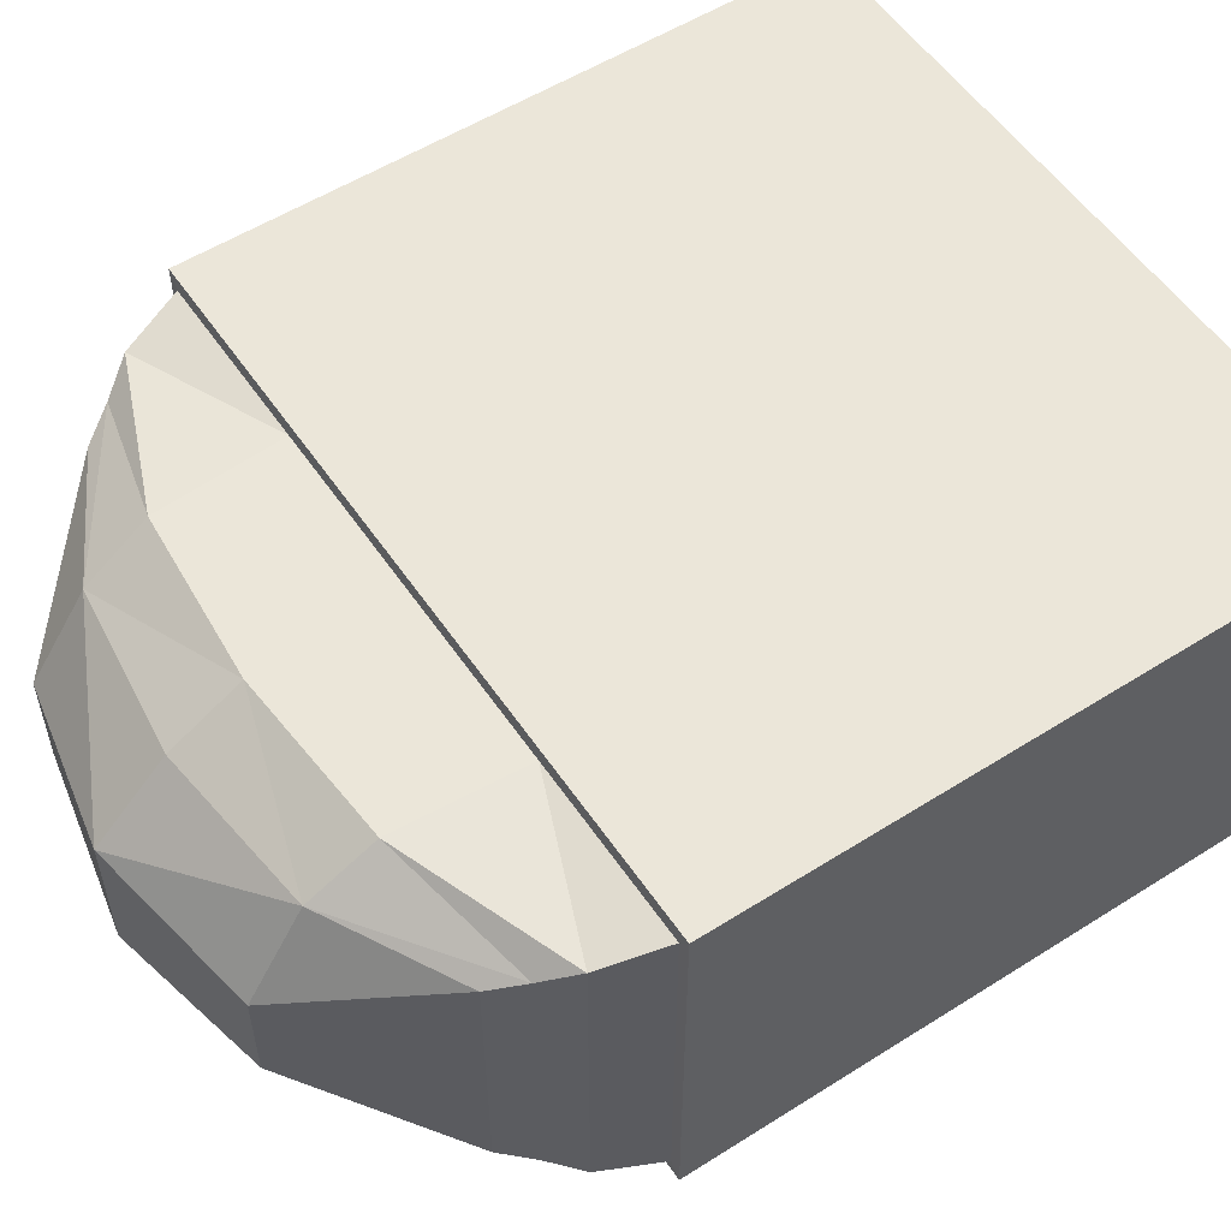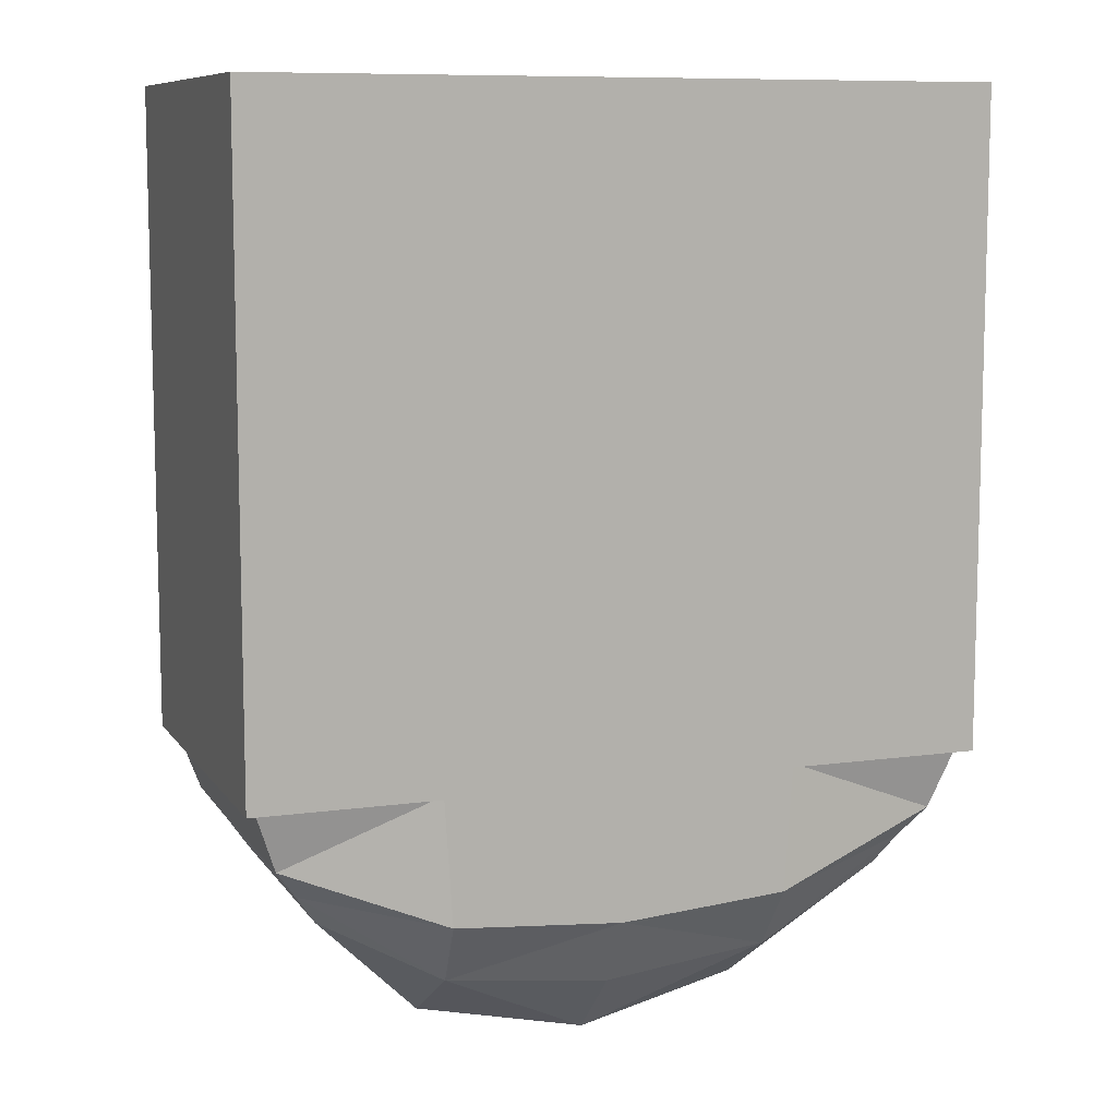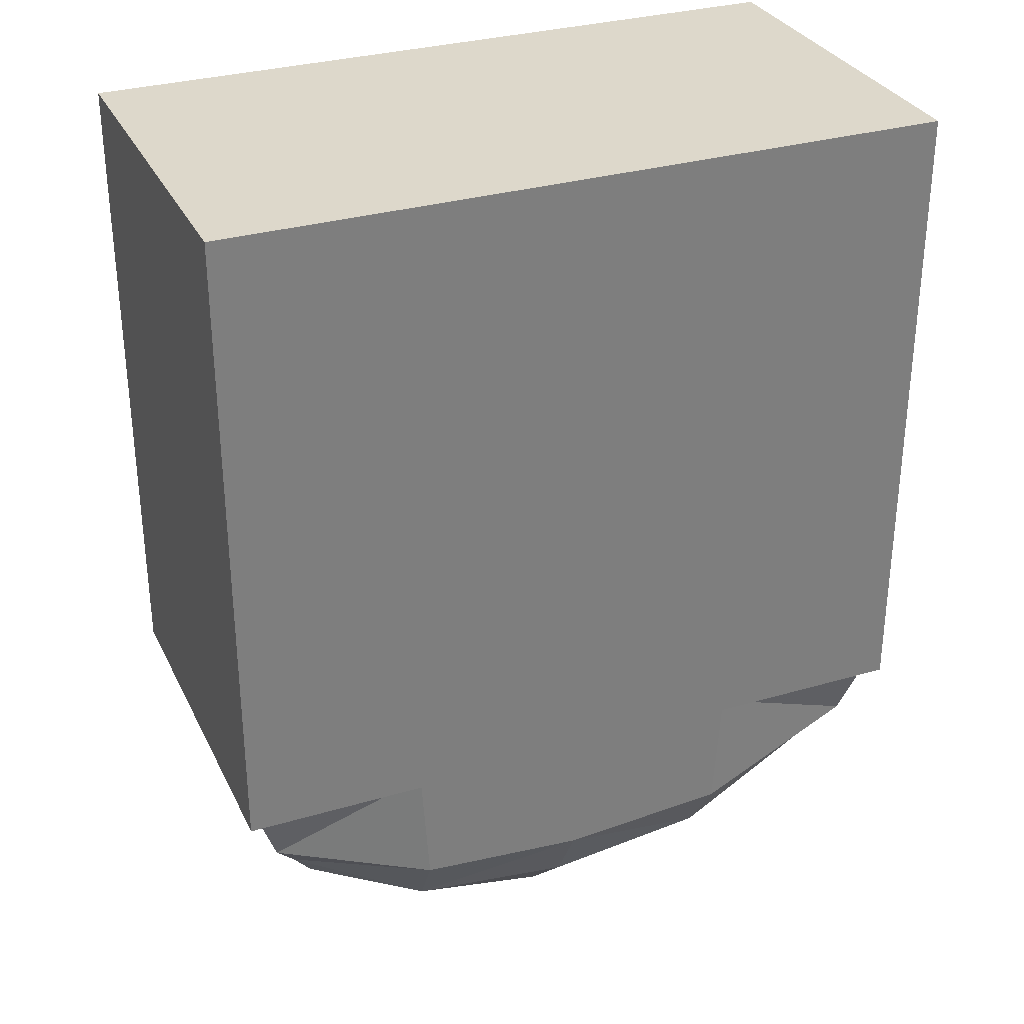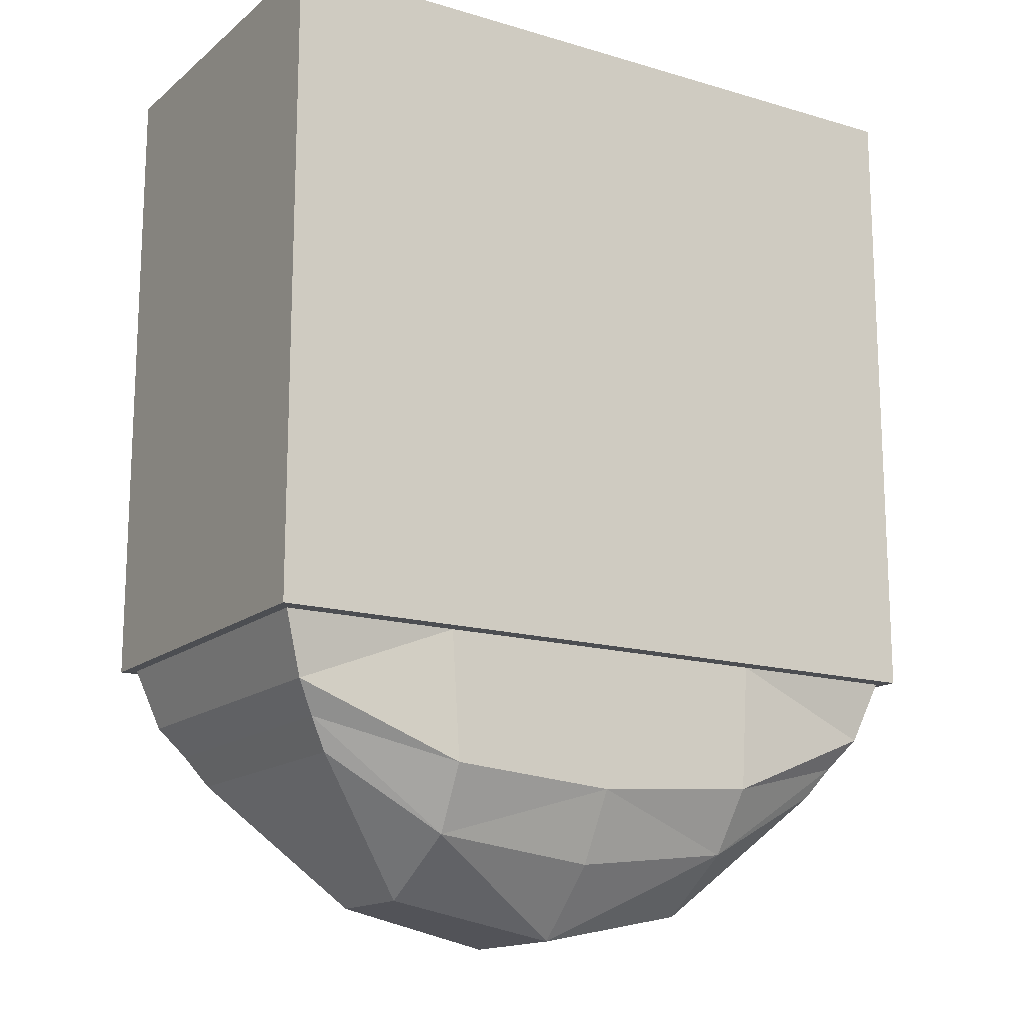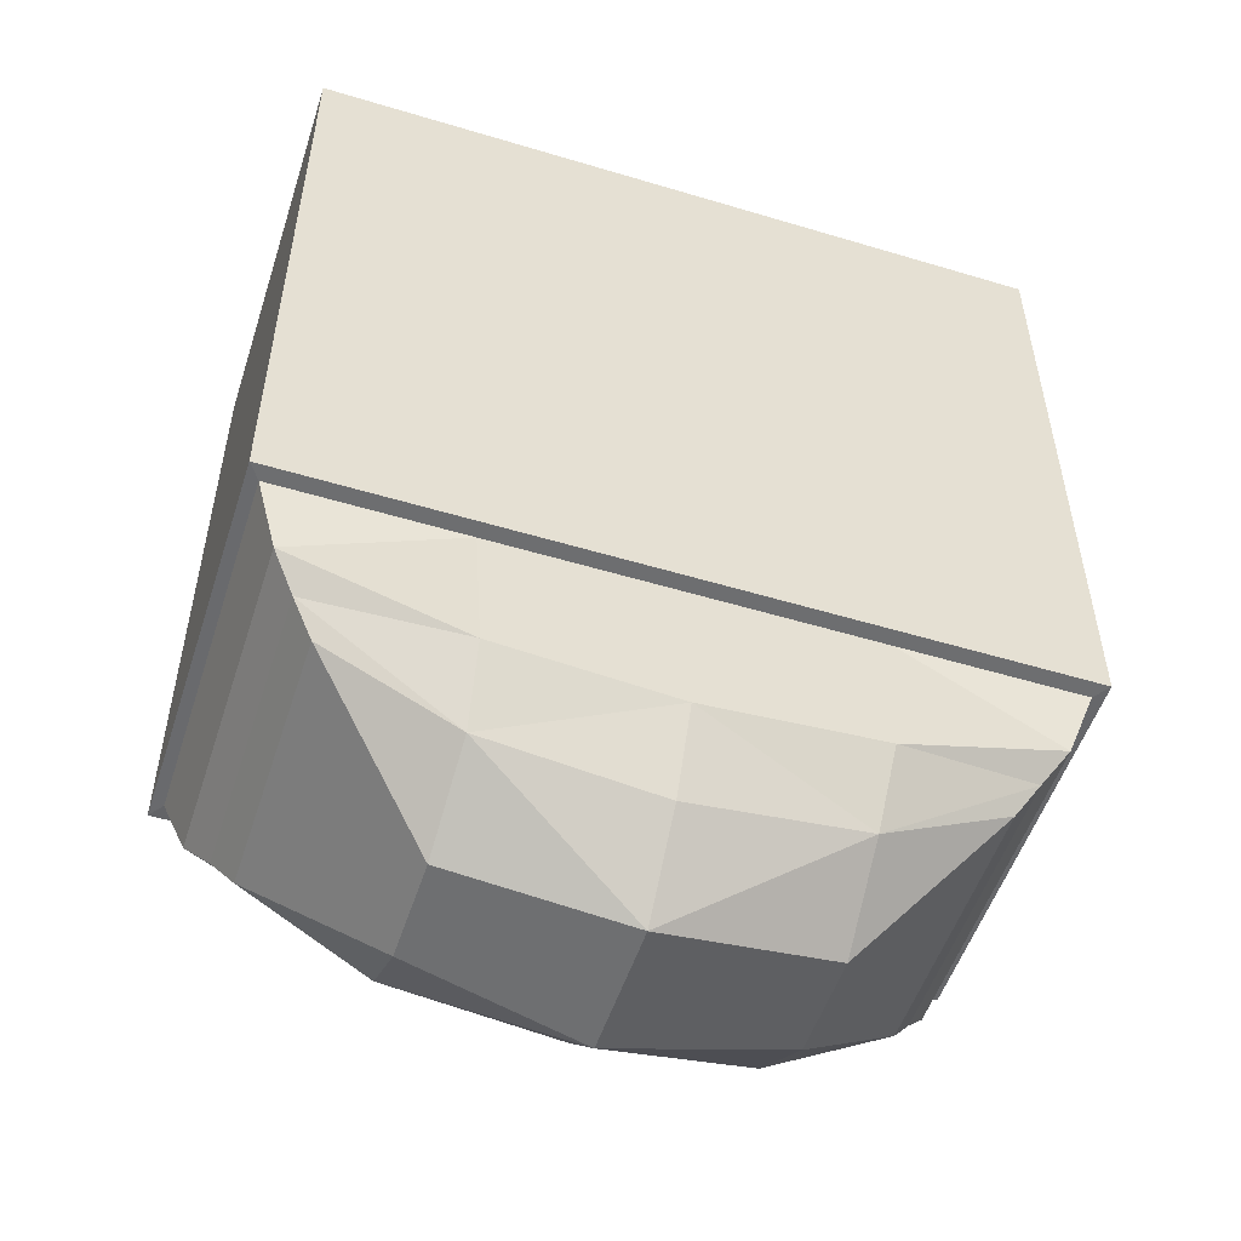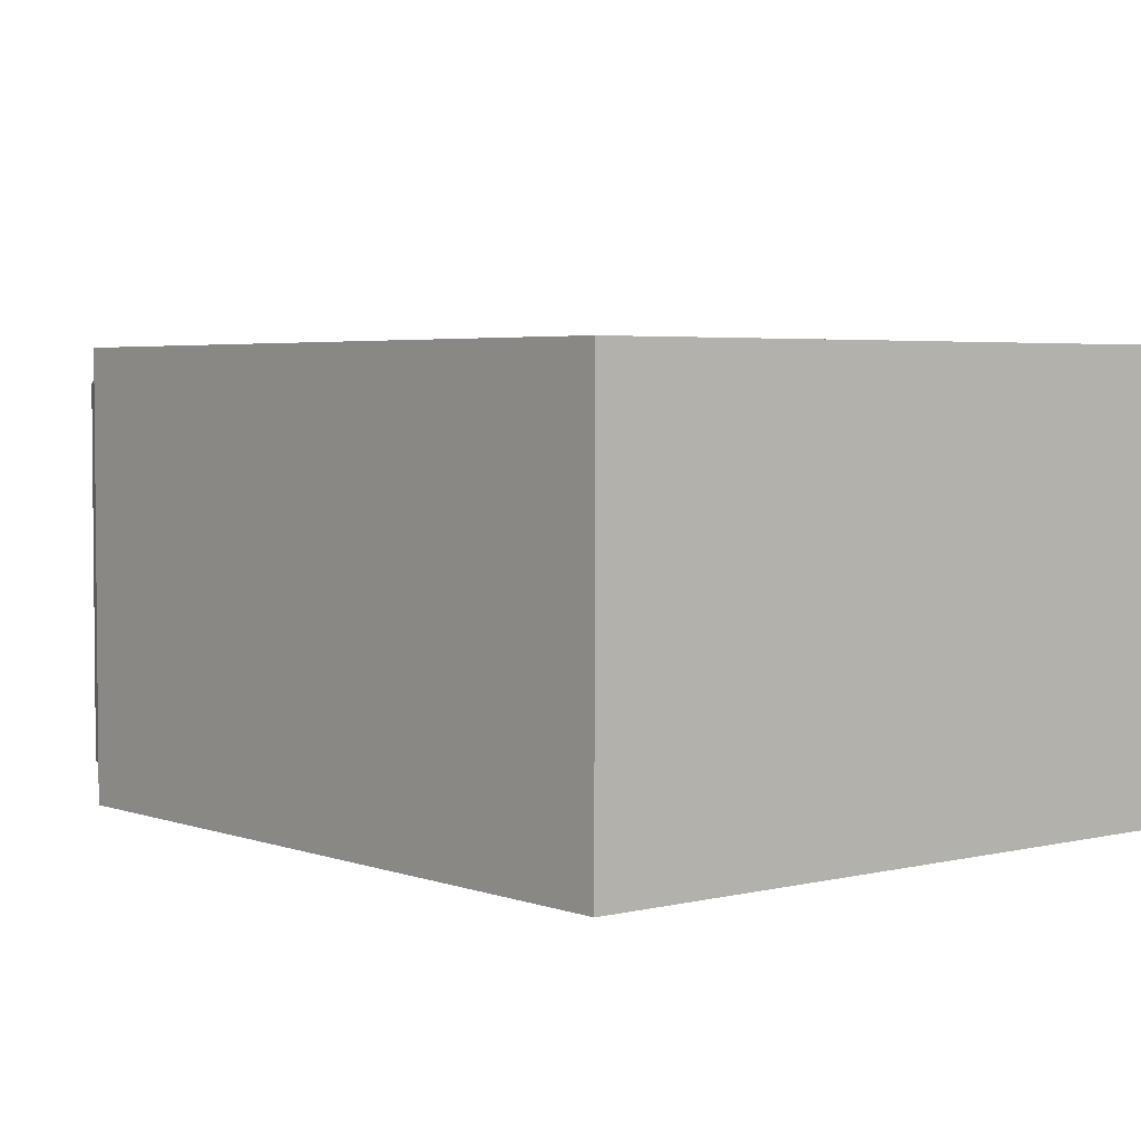
<metadata>
{"format":"obj","ext":"obj","renderer":"f3d","projection":"perspective","resolution":1024,"background":"white","views":[{"elev":55.1,"azim":56.3,"up":"+Z"},{"elev":9.2,"azim":159.8,"up":"+Y"},{"elev":31.4,"azim":-22.6,"up":"+Y"},{"elev":-15.4,"azim":148.1,"up":"+Y"},{"elev":-52.7,"azim":162.1,"up":"+Y"},{"elev":3.7,"azim":140.3,"up":"+Z"}]}
</metadata>
<code>
o 立方体.011
v -0.8252 1.05 0.4348
v -0.8252 -0.4146 -0.4348
v -0.8252 -0.4146 0.4348
v 0.4 1.05 -0.4348
v 0.8252 -0.4146 -0.4348
v 0.4 -0.4146 -0.4348
v 0.8252 1.05 -0.4348
v 0.8252 -0.4146 0.4348
v -0.4 1.05 0.4348
v -0.4 -0.4146 0.4348
v 0.6527 -0.6915 -0.2969
v 0.3789 -0.9746 0.1136
v 0.3789 -0.9746 -0.1136
v -0.8252 1.05 -0.4348
v -0.4 1.05 -0.4348
v -0.8 -0.4155 0.4
v -0.4 -0.4155 0.4
v 0.8 -0.4155 0.4
v 0.8 -0.4155 -0.4
v 0.4 -0.4155 -0.4
v -0.8 -0.4155 -0.4
v -0.7509 -0.5535 -0.3684
v -0.7509 -0.5535 0.3684
v 0.7509 -0.5535 -0.3684
v 0.3815 -0.7035 -0.4
v 0.7509 -0.5535 0.3684
v -0.3815 -0.7035 0.4
v 0.3815 -0.7035 0.4
v 0 -0.4155 0.4
v 0 -0.7328 0.4
v -0.3815 -0.7035 -0.4
v 0 -0.4155 -0.4
v 0 -0.7328 -0.4
v -0.4 -0.4146 -0.4348
v -0.4 -0.4155 -0.4
v 0.4 -0.4146 0.4348
v 0.4 -0.4155 0.4
v 0 1.05 -0.4348
v 0.4 1.05 0.4348
v 0 -1.05 -0.1487
v -0.3789 -0.9746 0.1136
v -0.3789 -0.9746 -0.1136
v 0 -0.4146 0.4348
v 0 -0.4146 -0.4348
v -0.6527 -0.6915 0.2969
v -0.6527 -0.6915 -0.2969
v 0 1.05 0.4348
v 0.8252 1.05 0.4348
v 0 -1.05 0.1487
v 0.3723 -0.8475 -0.3087
v 0 -0.8914 -0.3087
v 0.7 -0.6225 0.3273
v 0.3723 -0.8475 0.3087
v -0.3723 -0.8475 0.3087
v 0 -0.8914 0.3087
v -0.7 -0.6225 -0.3273
v -0.3723 -0.8475 -0.3087
v -0.7 -0.6225 0.3273
v 0.7 -0.6225 -0.3273
v 0.6527 -0.6915 0.2969
f 1 2 3
f 4 5 6
f 7 8 5
f 9 3 10
f 11 12 13
f 14 9 15
f 10 16 17
f 5 18 19
f 6 19 20
f 3 21 16
f 16 22 23
f 20 24 25
f 19 26 24
f 17 23 27
f 28 29 30
f 31 32 33
f 34 32 35
f 36 29 37
f 38 39 4
f 40 41 42
f 39 43 36
f 15 44 34
f 14 34 2
f 42 45 46
f 21 34 35
f 22 35 31
f 29 27 30
f 43 17 29
f 15 47 38
f 47 10 43
f 48 36 8
f 4 48 7
f 18 36 37
f 26 37 28
f 32 25 33
f 44 20 32
f 13 49 40
f 38 6 44
f 33 50 51
f 52 28 53
f 30 54 55
f 56 31 57
f 57 33 51
f 53 30 55
f 27 58 54
f 24 52 59
f 25 59 50
f 23 56 58
f 58 46 45
f 50 11 13
f 59 60 11
f 54 45 41
f 53 49 12
f 57 40 42
f 46 57 42
f 49 54 41
f 60 53 12
f 40 50 13
f 1 14 2
f 4 7 5
f 7 48 8
f 9 1 3
f 11 60 12
f 14 1 9
f 10 3 16
f 5 8 18
f 6 5 19
f 3 2 21
f 16 21 22
f 20 19 24
f 19 18 26
f 17 16 23
f 28 37 29
f 31 35 32
f 34 44 32
f 36 43 29
f 38 47 39
f 40 49 41
f 39 47 43
f 15 38 44
f 14 15 34
f 42 41 45
f 21 2 34
f 22 21 35
f 29 17 27
f 43 10 17
f 15 9 47
f 47 9 10
f 48 39 36
f 4 39 48
f 18 8 36
f 26 18 37
f 32 20 25
f 44 6 20
f 13 12 49
f 38 4 6
f 33 25 50
f 52 26 28
f 30 27 54
f 56 22 31
f 57 31 33
f 53 28 30
f 27 23 58
f 24 26 52
f 25 24 59
f 23 22 56
f 58 56 46
f 50 59 11
f 59 52 60
f 54 58 45
f 53 55 49
f 57 51 40
f 46 56 57
f 49 55 54
f 60 52 53
f 40 51 50

</code>
